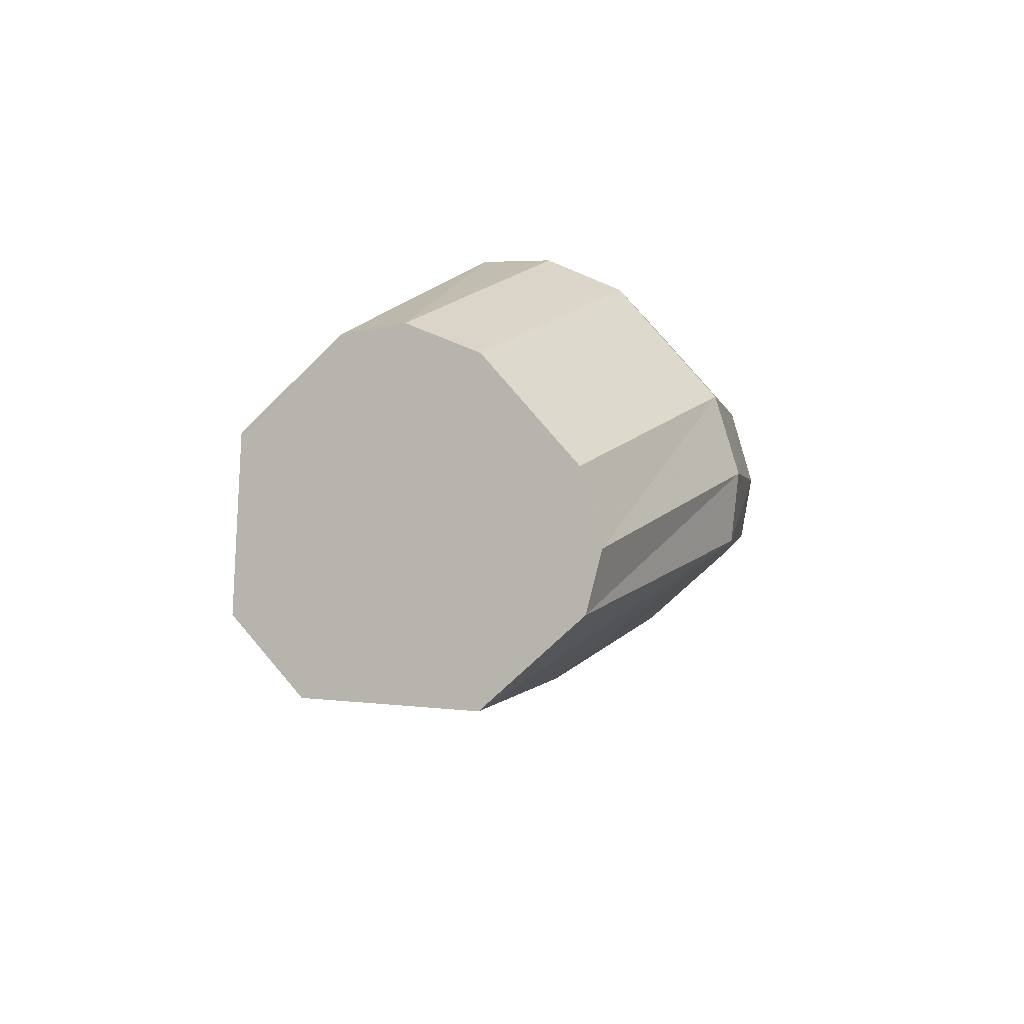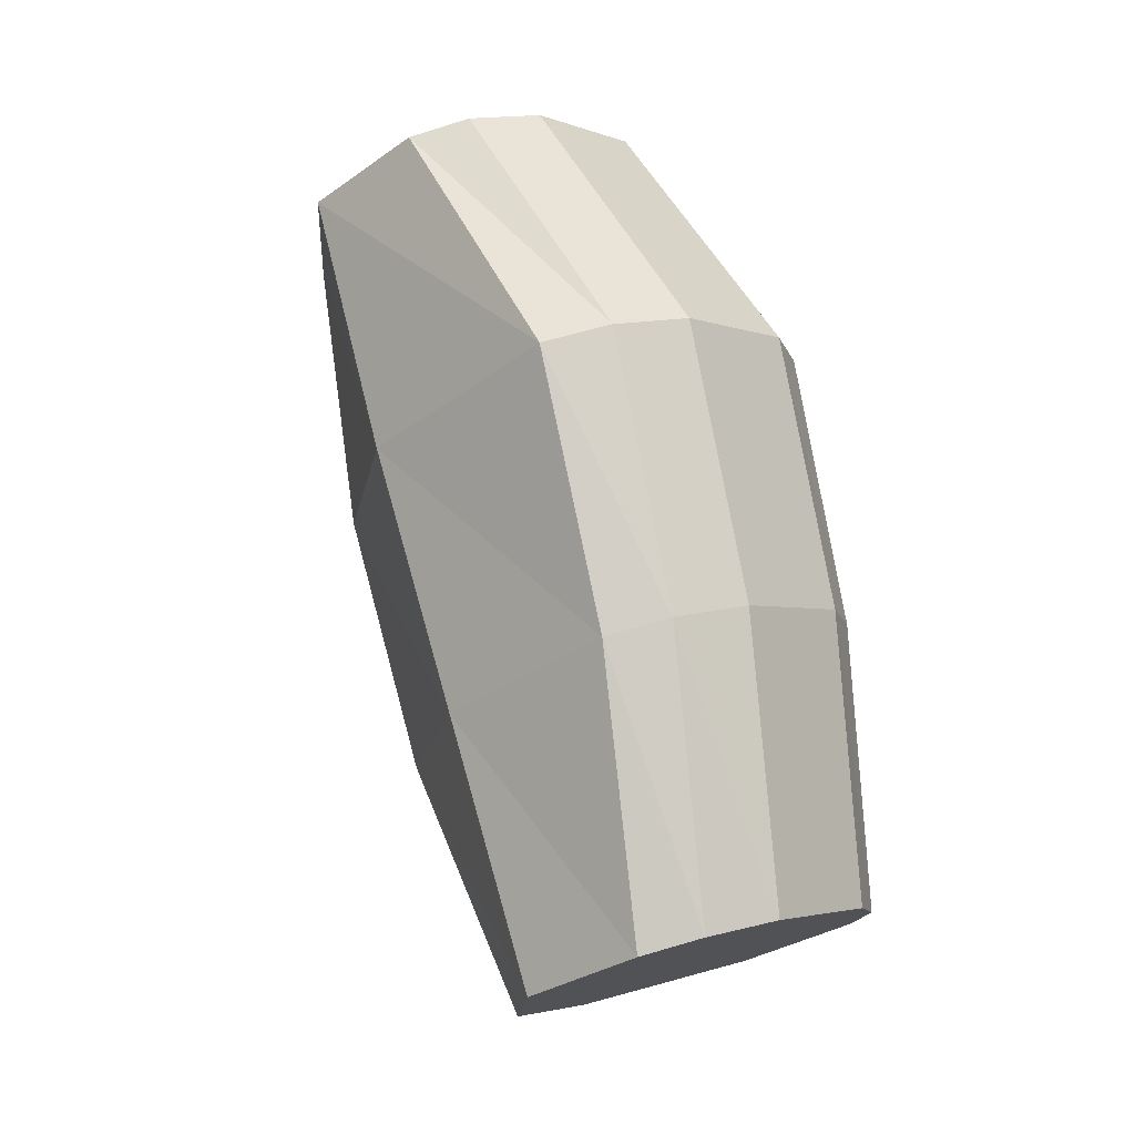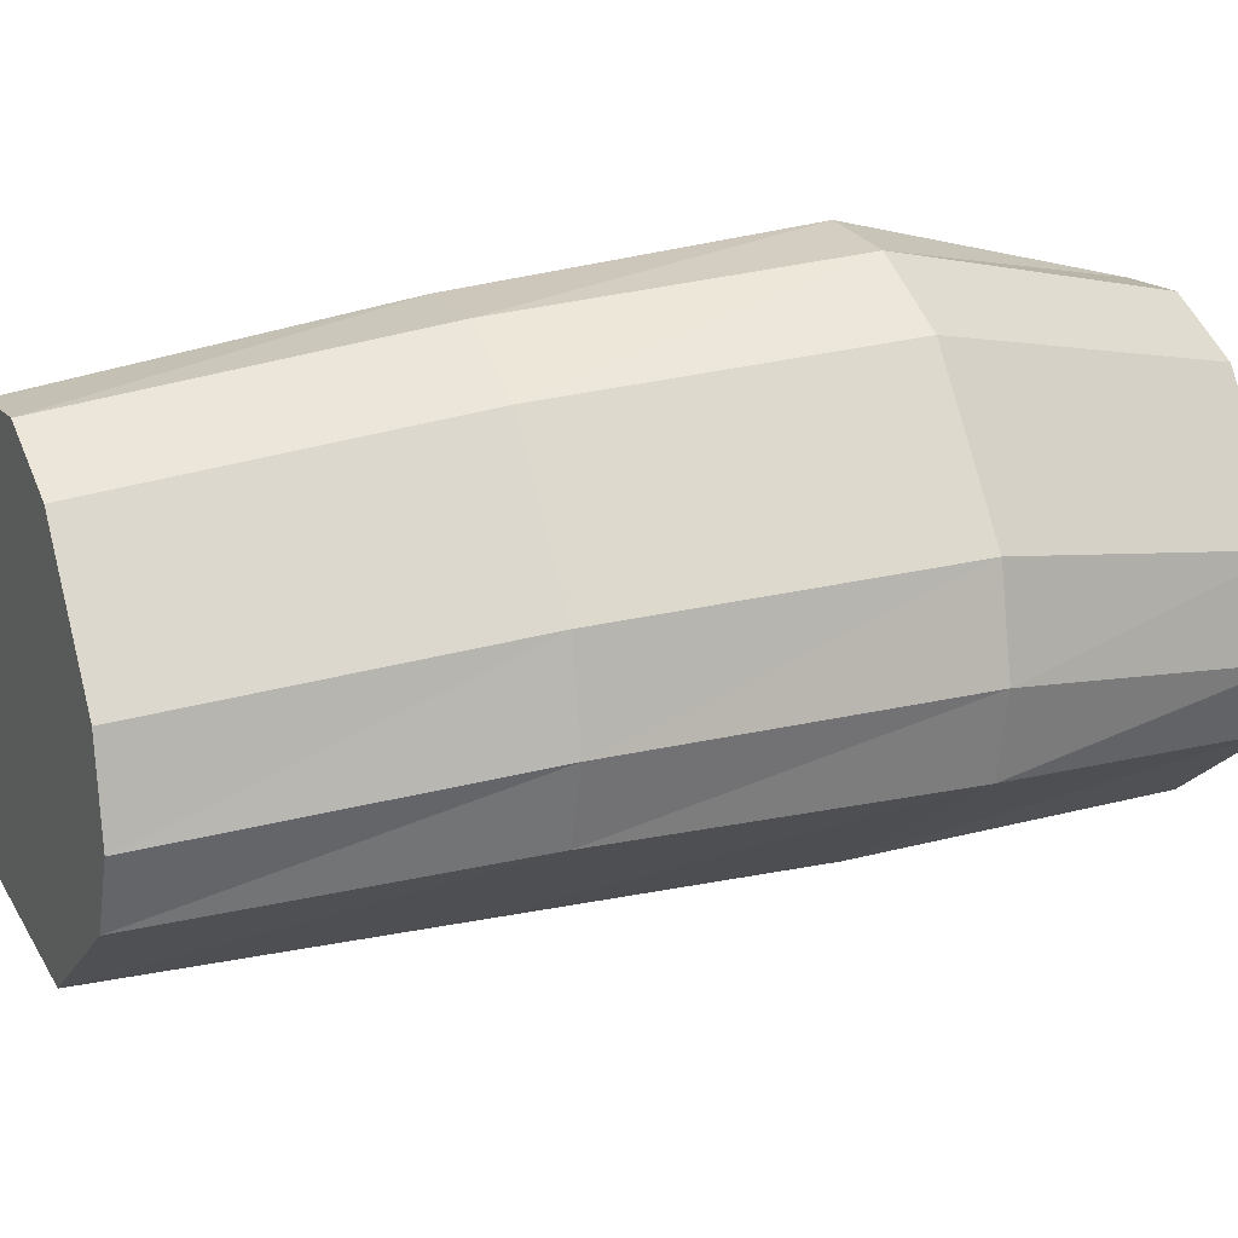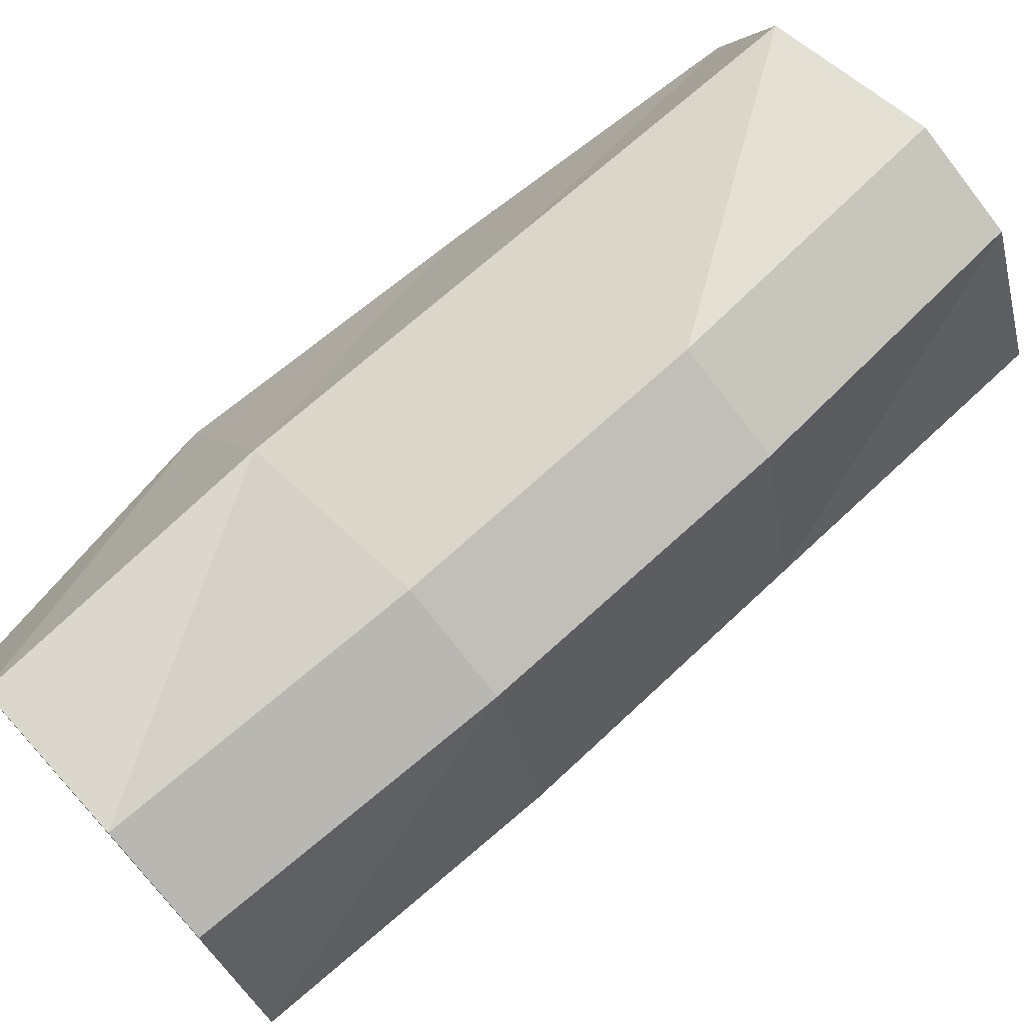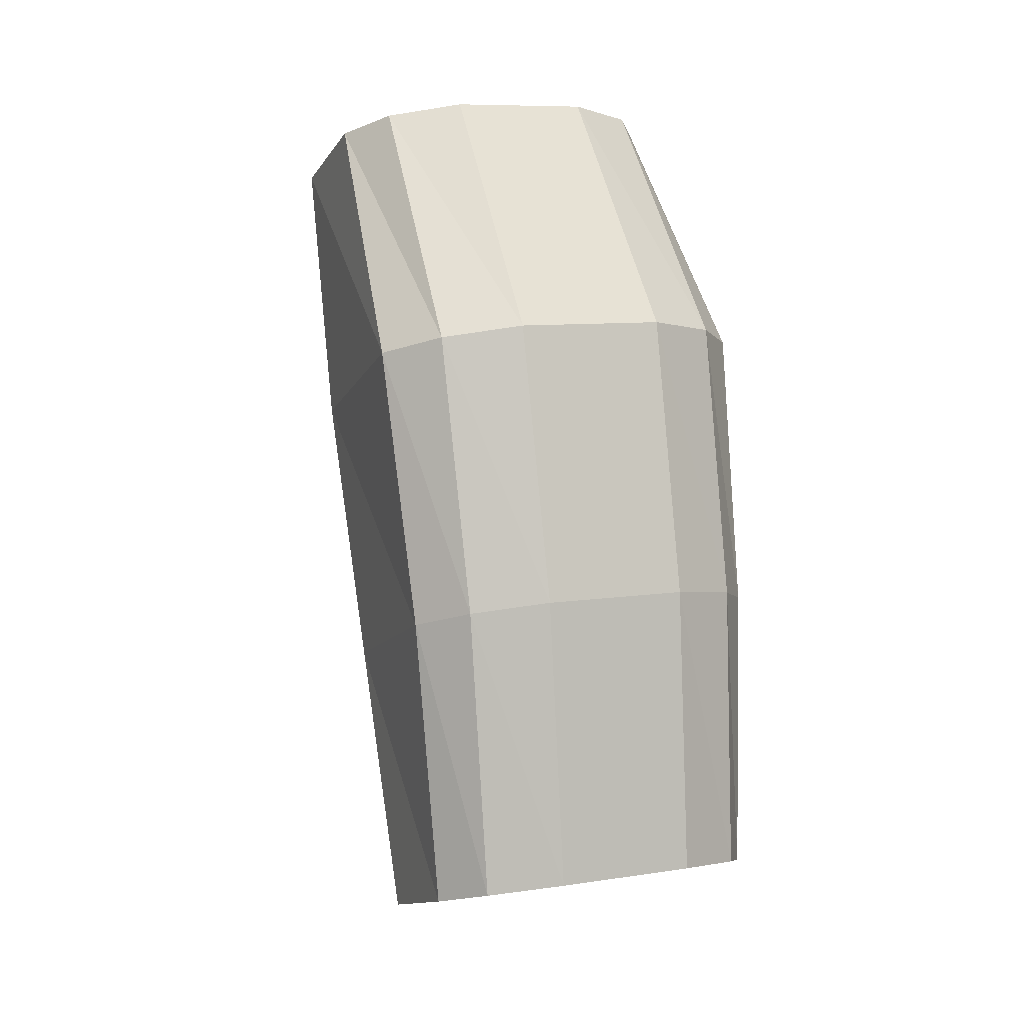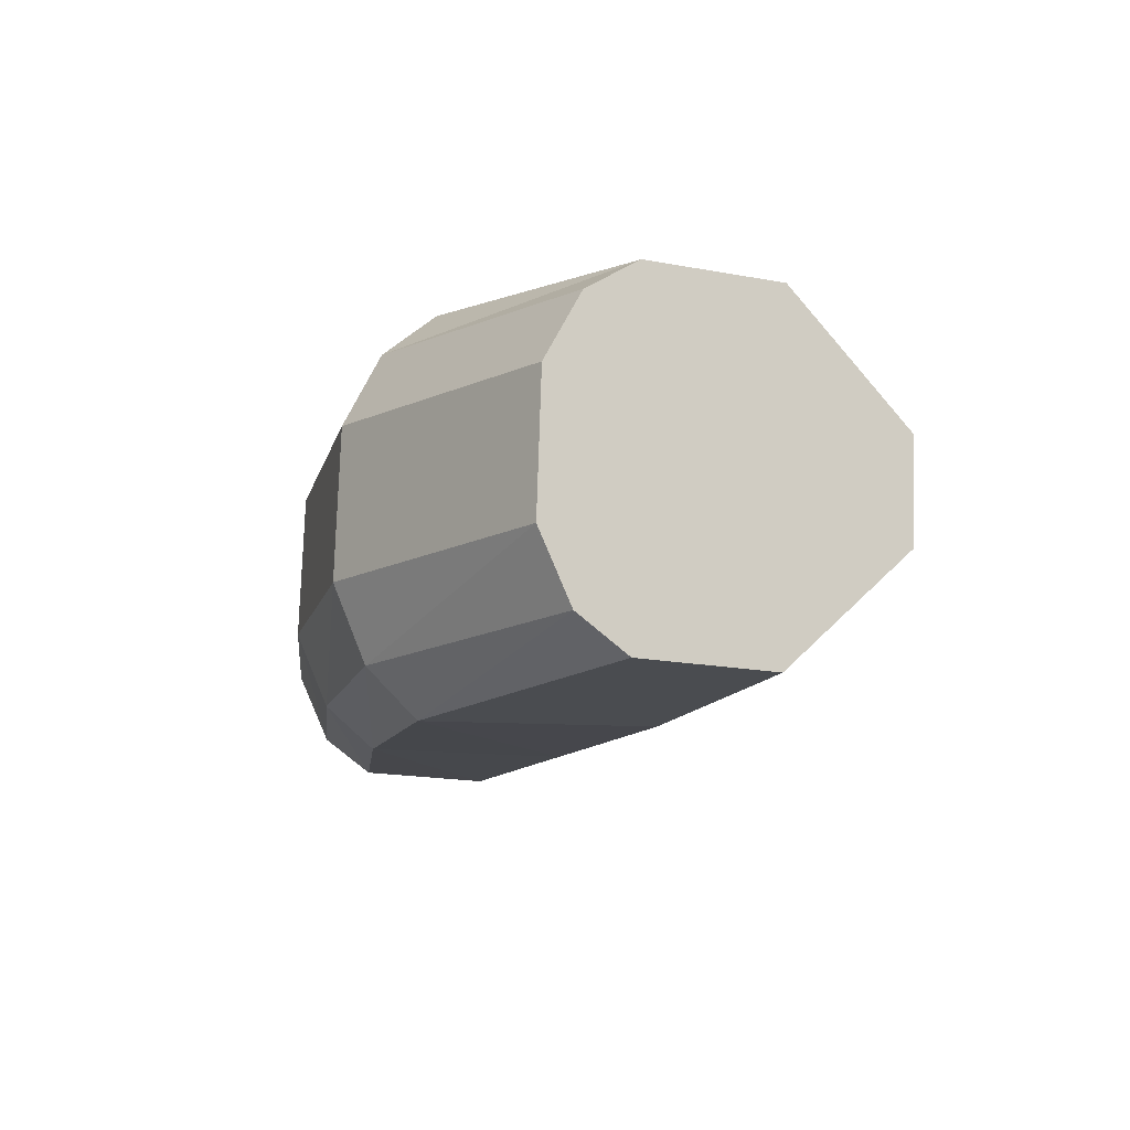
<metadata>
{"format":"obj","ext":"obj","renderer":"f3d","projection":"perspective","resolution":1024,"background":"white","views":[{"elev":79.8,"azim":-130.5,"up":"+Y"},{"elev":-3.1,"azim":-50.3,"up":"+Y"},{"elev":74.7,"azim":75.9,"up":"+Z"},{"elev":-75.5,"azim":-52.2,"up":"+Z"},{"elev":8.9,"azim":-22.3,"up":"+Y"},{"elev":77.0,"azim":91.8,"up":"+Y"}]}
</metadata>
<code>
o LegUp7_Circle.001
v 0.03308 0.05247 -0.1508
v -0.03293 0.05247 -0.1508
v -0.1099 0.07956 -0.07633
v -0.1099 0.1093 0.005326
v -0.08793 0.1206 0.03634
v 0.08808 0.1206 0.03634
v 0.1101 0.1093 0.005326
v 0.1101 0.07956 -0.07633
v 0.04408 0.1281 0.05701
v -0.04392 0.1281 0.05701
v 0.03308 -0.1234 -0.1195
v -0.03293 -0.1234 -0.1195
v -0.1154 -0.08582 -0.01614
v -0.1245 -0.03425 0.1256
v -0.09483 -0.02296 0.1566
v 0.09498 -0.02296 0.1566
v 0.1246 -0.03425 0.1256
v 0.1156 -0.08582 -0.01614
v 0.04753 -0.01544 0.1773
v -0.04738 -0.01544 0.1773
v 0.03308 -0.2888 -0.05931
v -0.03293 -0.2888 -0.05931
v -0.1127 -0.2512 0.04406
v -0.1176 -0.2065 0.1668
v -0.09174 -0.1952 0.1978
v 0.09189 -0.1952 0.1978
v 0.1177 -0.2065 0.1668
v 0.1128 -0.2512 0.04406
v 0.04598 -0.1877 0.2185
v -0.04583 -0.1877 0.2185
v 0.03308 -0.4437 0.02983
v -0.03293 -0.4437 0.02983
v -0.1099 -0.4166 0.1043
v -0.1099 -0.3869 0.1859
v -0.08793 -0.3756 0.2169
v 0.08808 -0.3756 0.2169
v 0.1101 -0.3869 0.1859
v 0.1101 -0.4166 0.1043
v 0.04408 -0.3681 0.2376
v -0.04392 -0.3681 0.2376
f 2 3 4 5 10 9 6 7 8 1
f 11 21 22 12
f 1 11 12 2
f 8 18 11 1
f 5 15 20 10
f 2 12 13 3
f 9 19 16 6
f 6 16 17 7
f 3 13 14 4
f 10 20 19 9
f 7 17 18 8
f 4 14 15 5
f 25 35 40 30
f 18 28 21 11
f 15 25 30 20
f 12 22 23 13
f 19 29 26 16
f 16 26 27 17
f 13 23 24 14
f 20 30 29 19
f 17 27 28 18
f 14 24 25 15
f 32 31 38 37 36 39 40 35 34 33
f 22 32 33 23
f 29 39 36 26
f 26 36 37 27
f 23 33 34 24
f 30 40 39 29
f 27 37 38 28
f 24 34 35 25
f 21 31 32 22
f 28 38 31 21

</code>
